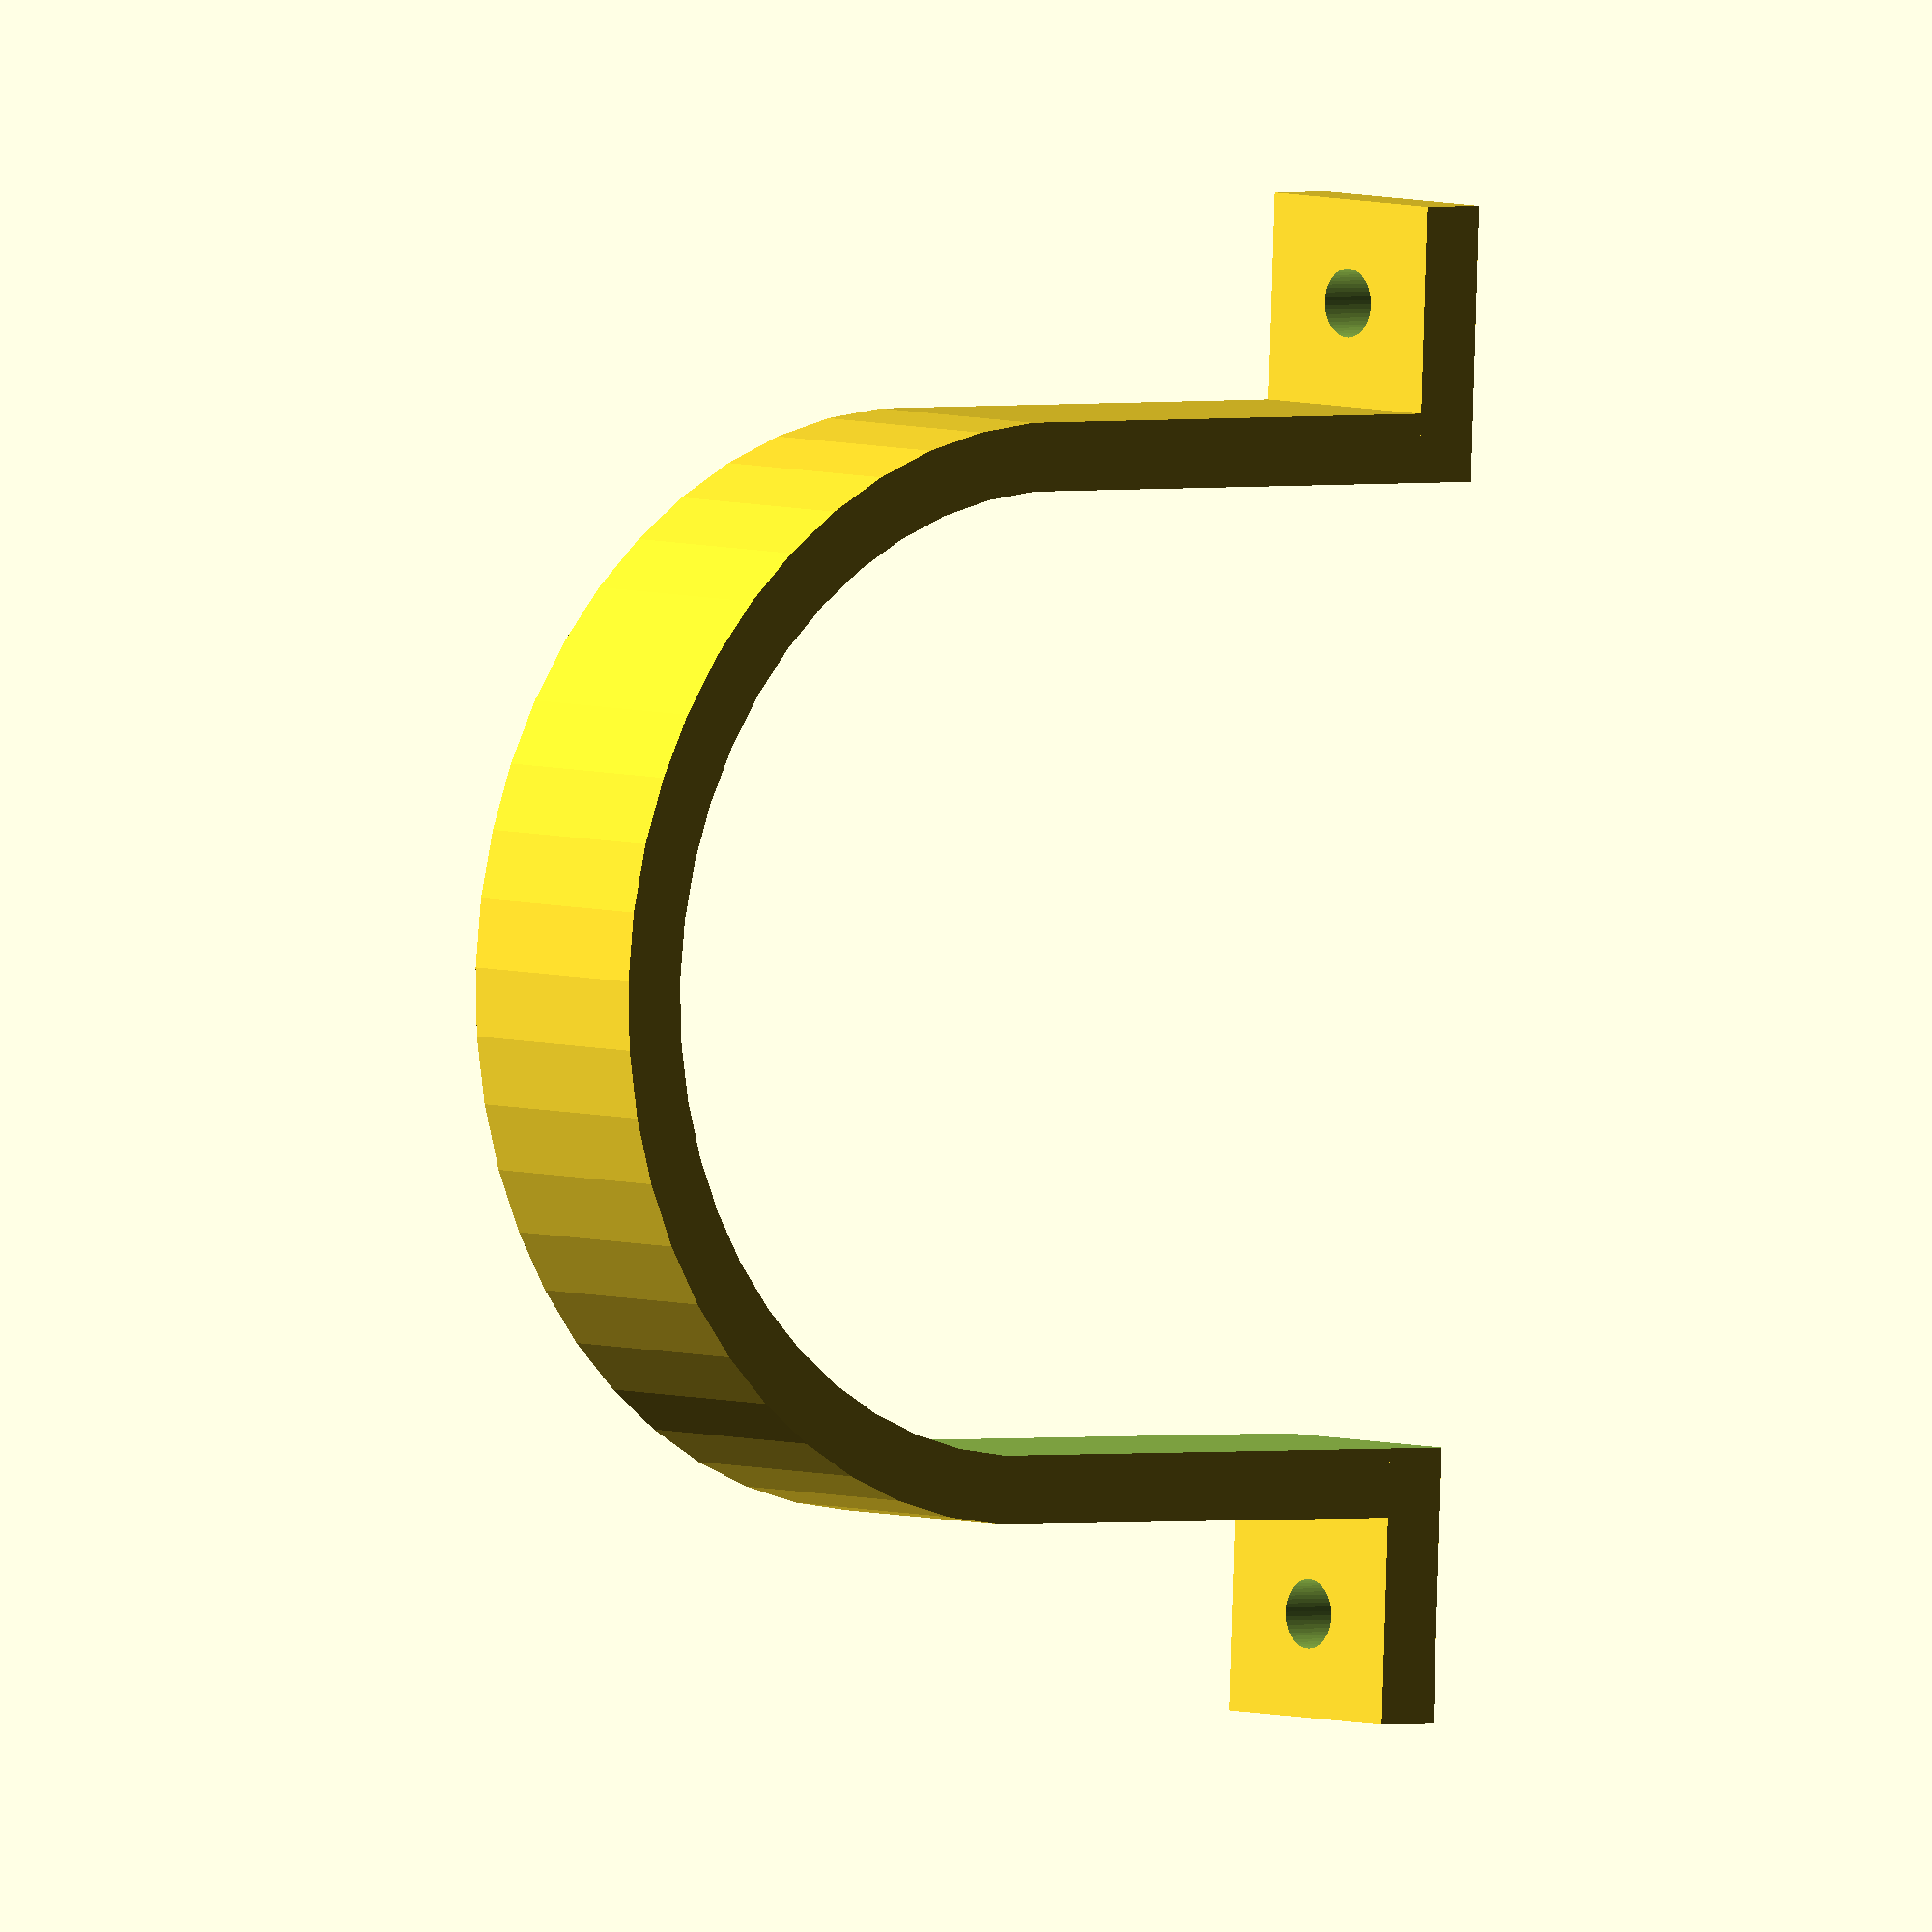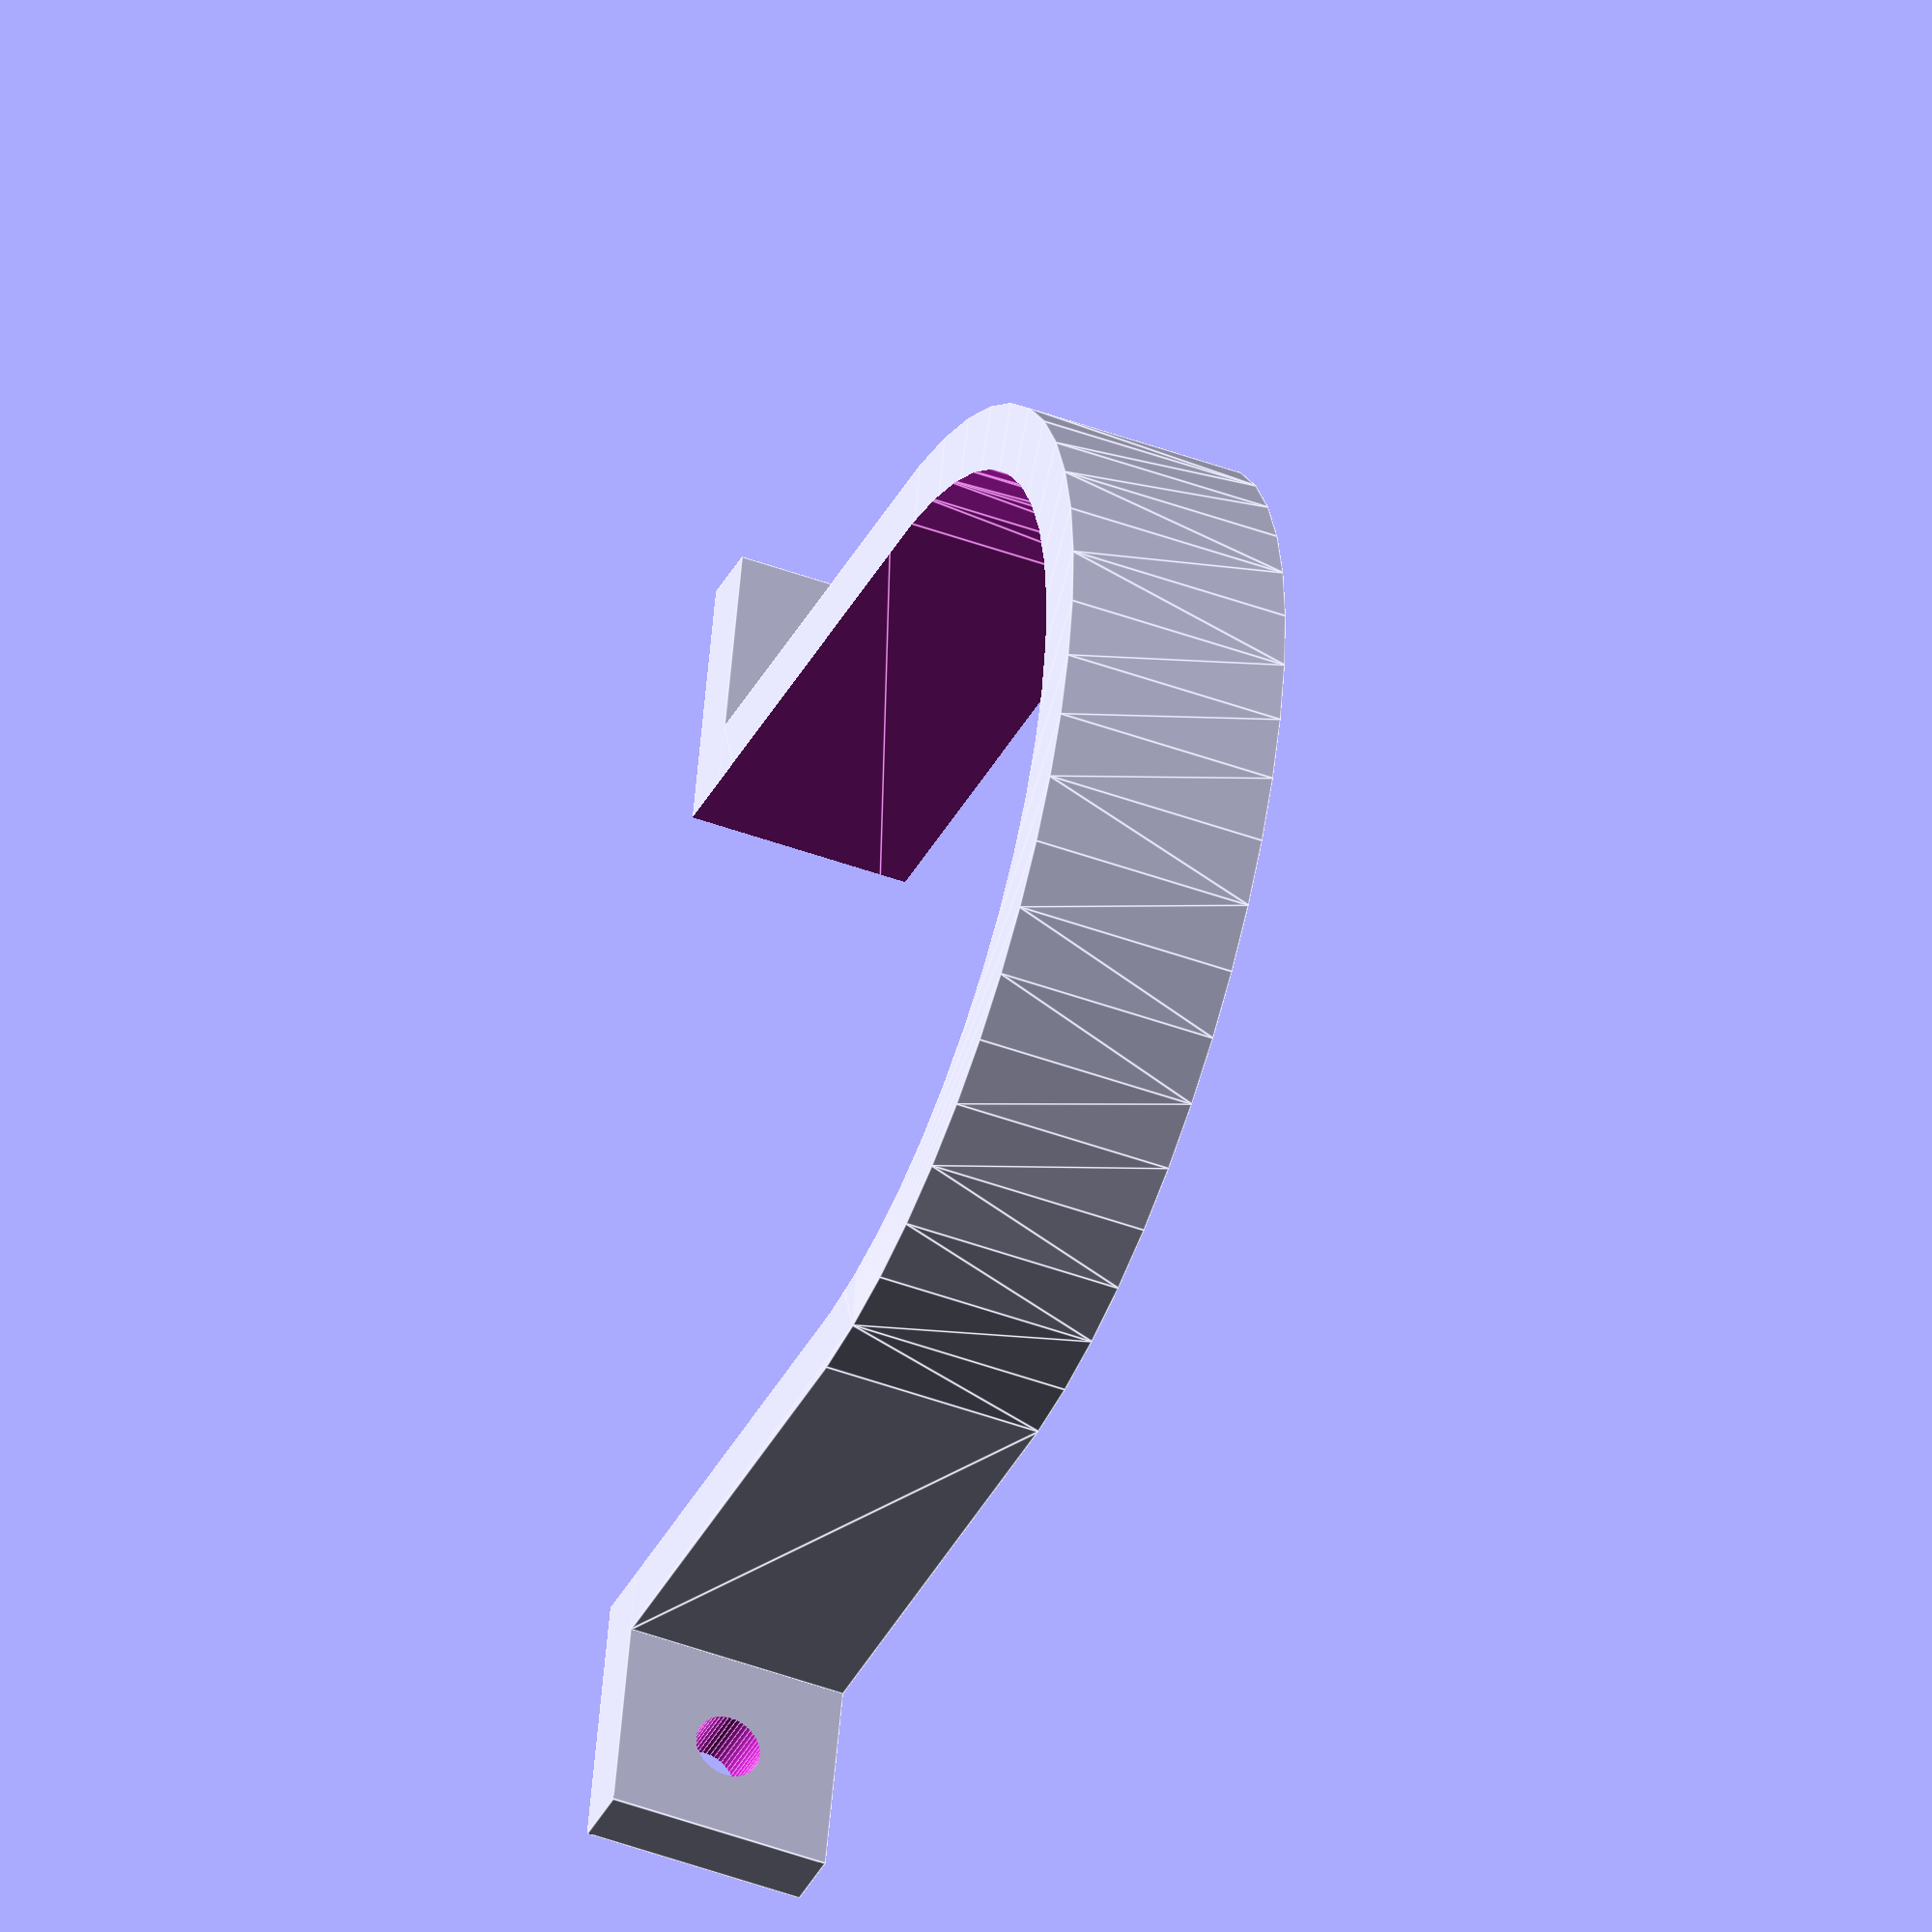
<openscad>
$fn=50;
diameter=48;
thickness=3;

difference(){
    union(){
    hull(){
    cylinder(10,diameter/2,diameter/2);
    translate([(diameter/2)-thickness,-diameter/2,0]) cube([thickness,diameter,10]);
    }    
    translate([(diameter/2)-thickness,-(diameter+18)/2,0]) cube([thickness,diameter+18,10]);
    }
    hull(){
    translate([0,0,-1]) cylinder(20,(diameter/2)-thickness,(diameter/2)-thickness);
    translate([(diameter/2)+thickness,-(diameter/2)+thickness,0]) cube([thickness,((diameter/2)-thickness)*2,10]);
    }
    translate([0,((diameter/2)+(thickness)+(thickness/2)),5]) rotate([0,90,0]) cylinder(5000,1.5,1.5);
    translate([0,-((diameter/2)+(thickness)+(thickness/2)),5]) rotate([0,90,0]) cylinder(5000,1.5,1.5);
}

</openscad>
<views>
elev=355.2 azim=2.3 roll=318.5 proj=o view=solid
elev=226.7 azim=167.3 roll=292.7 proj=o view=edges
</views>
